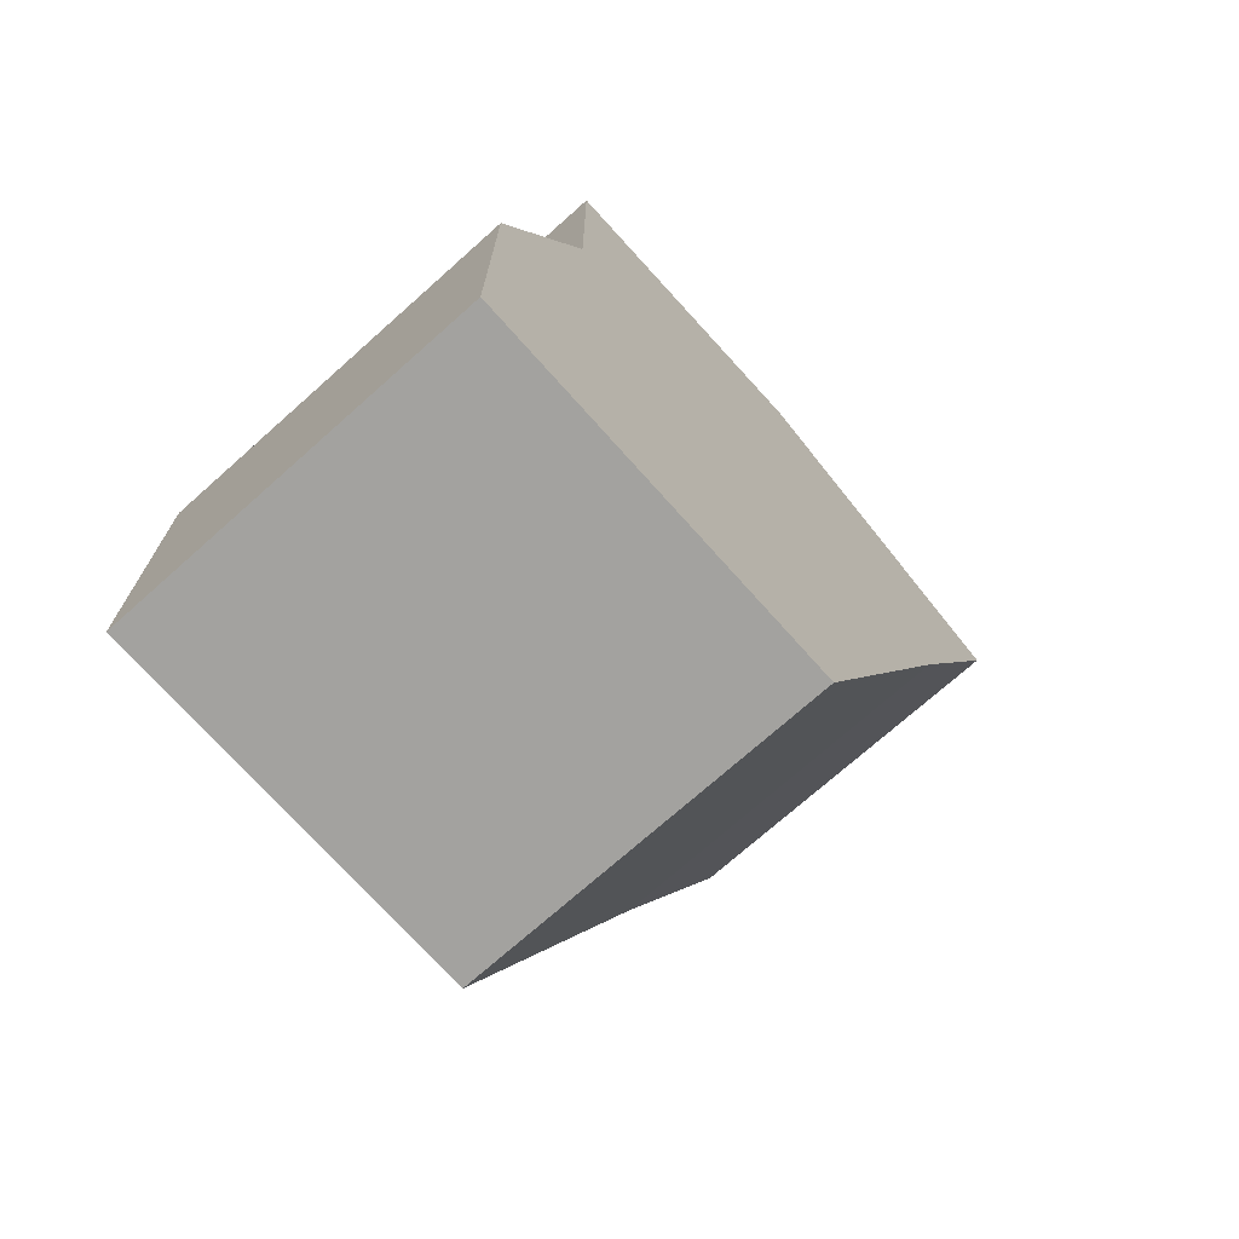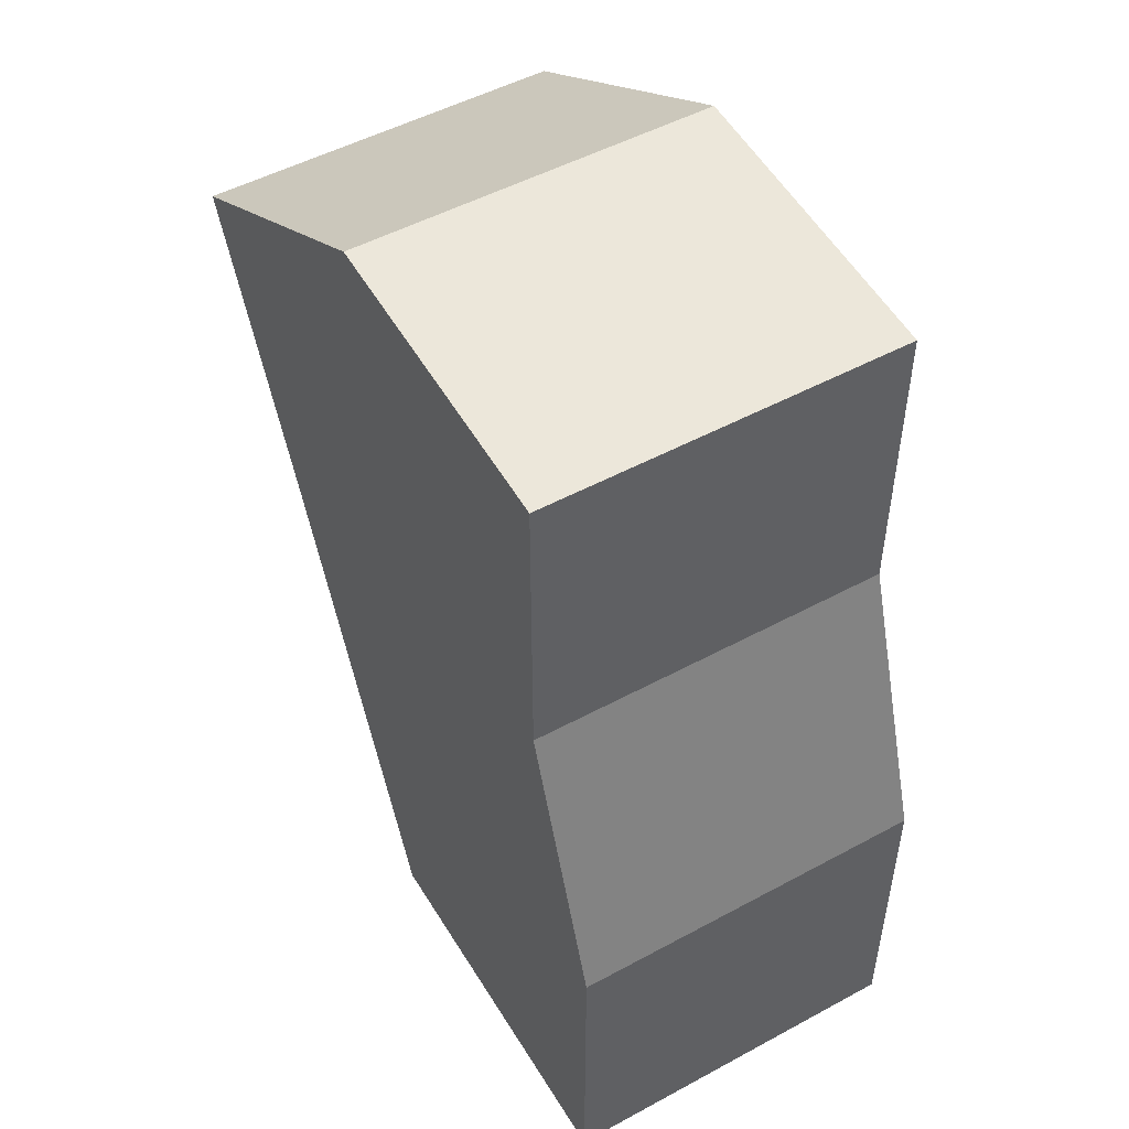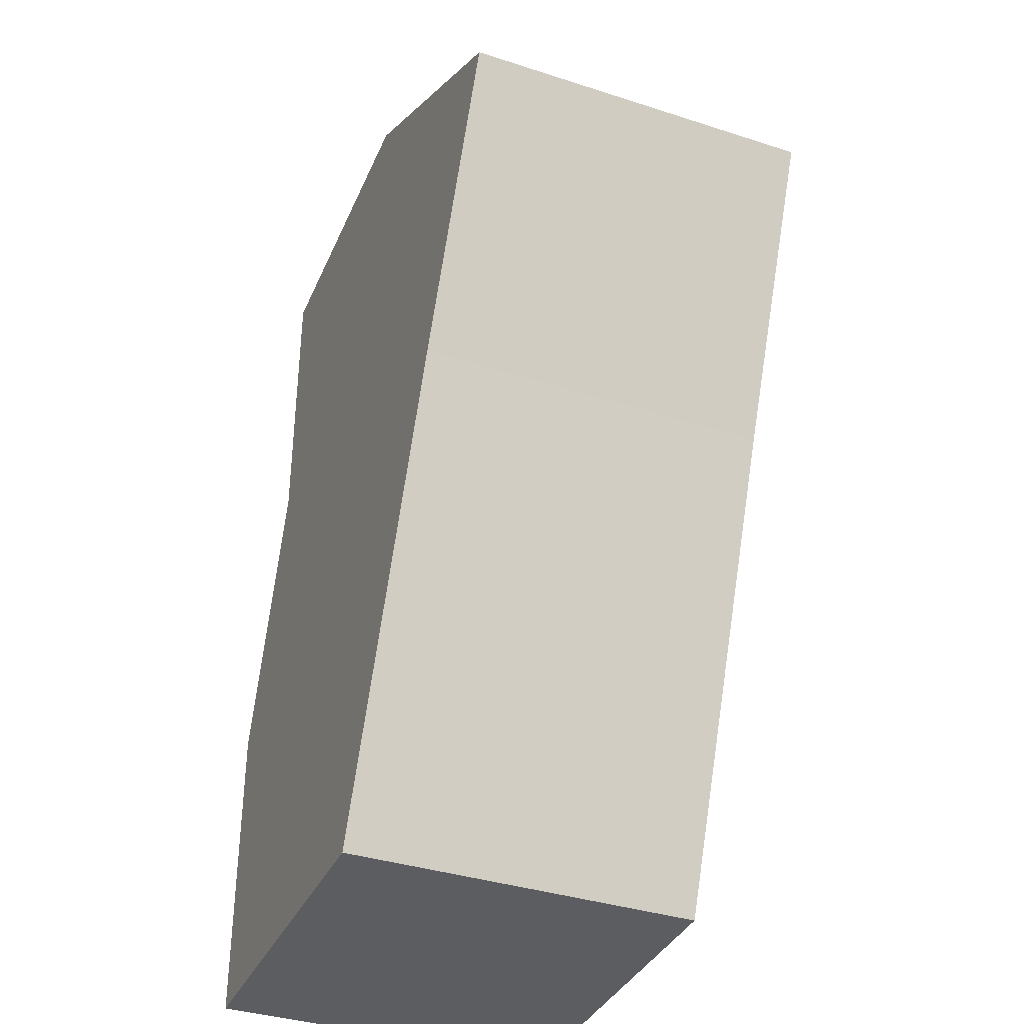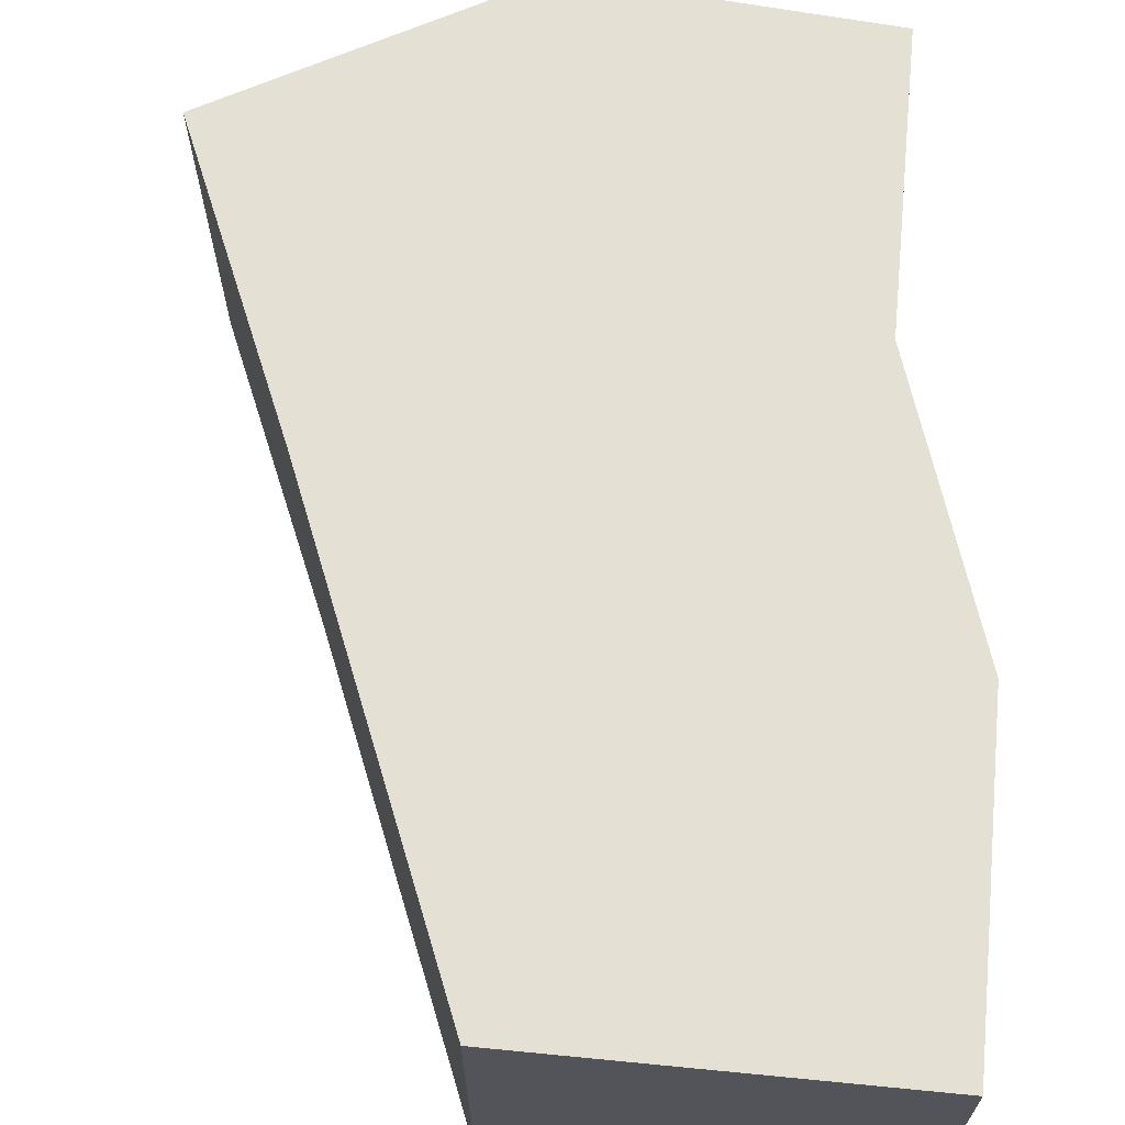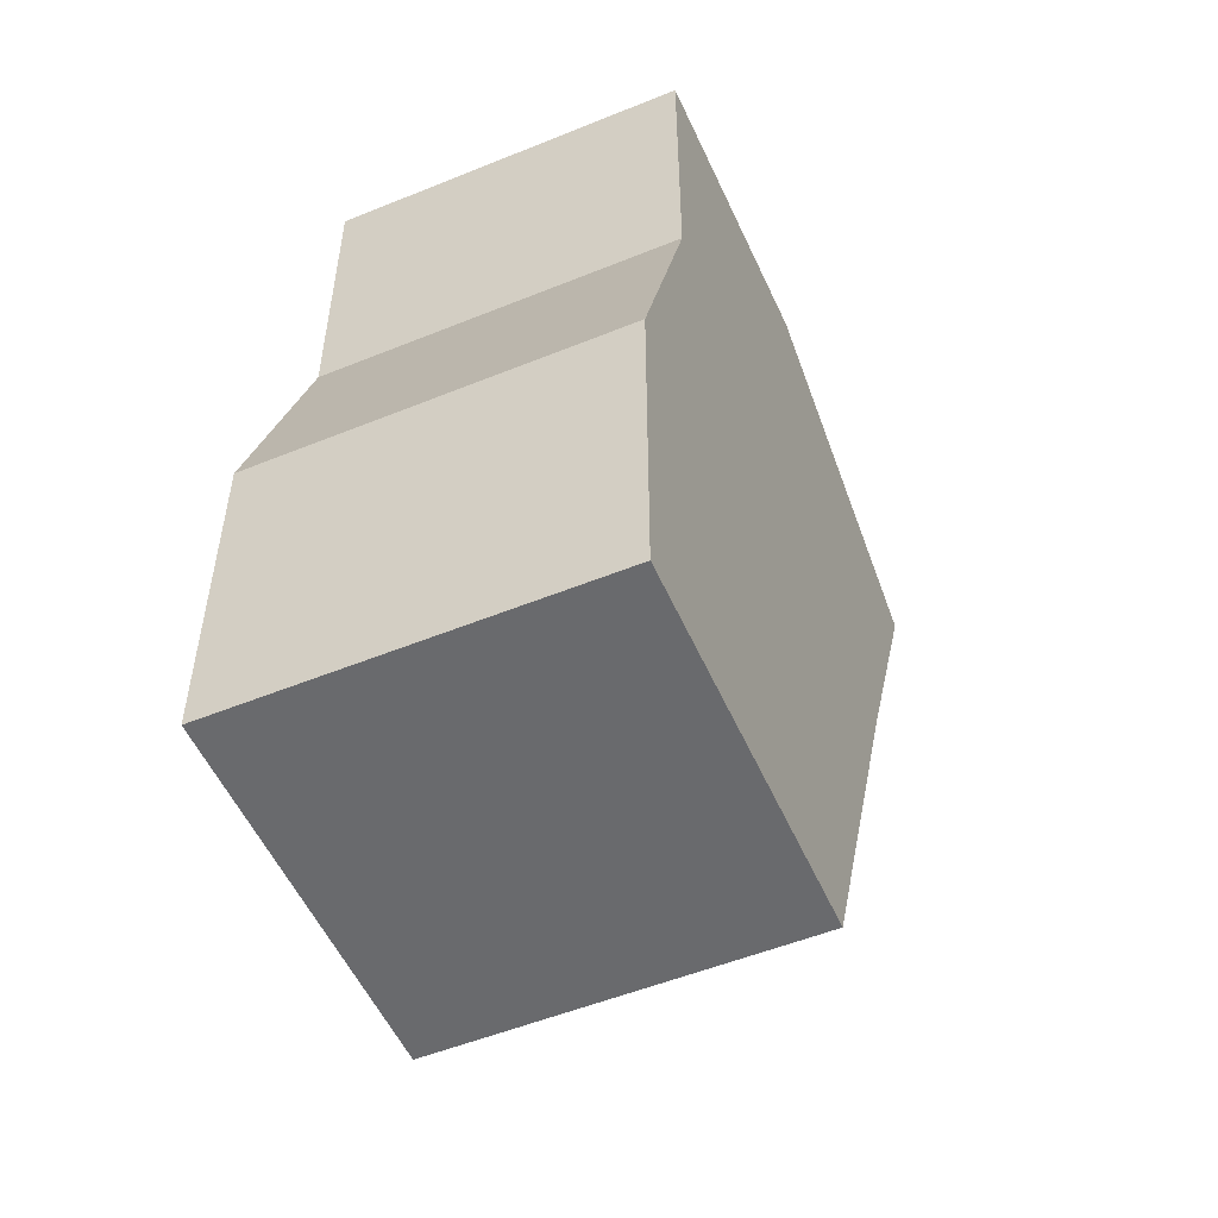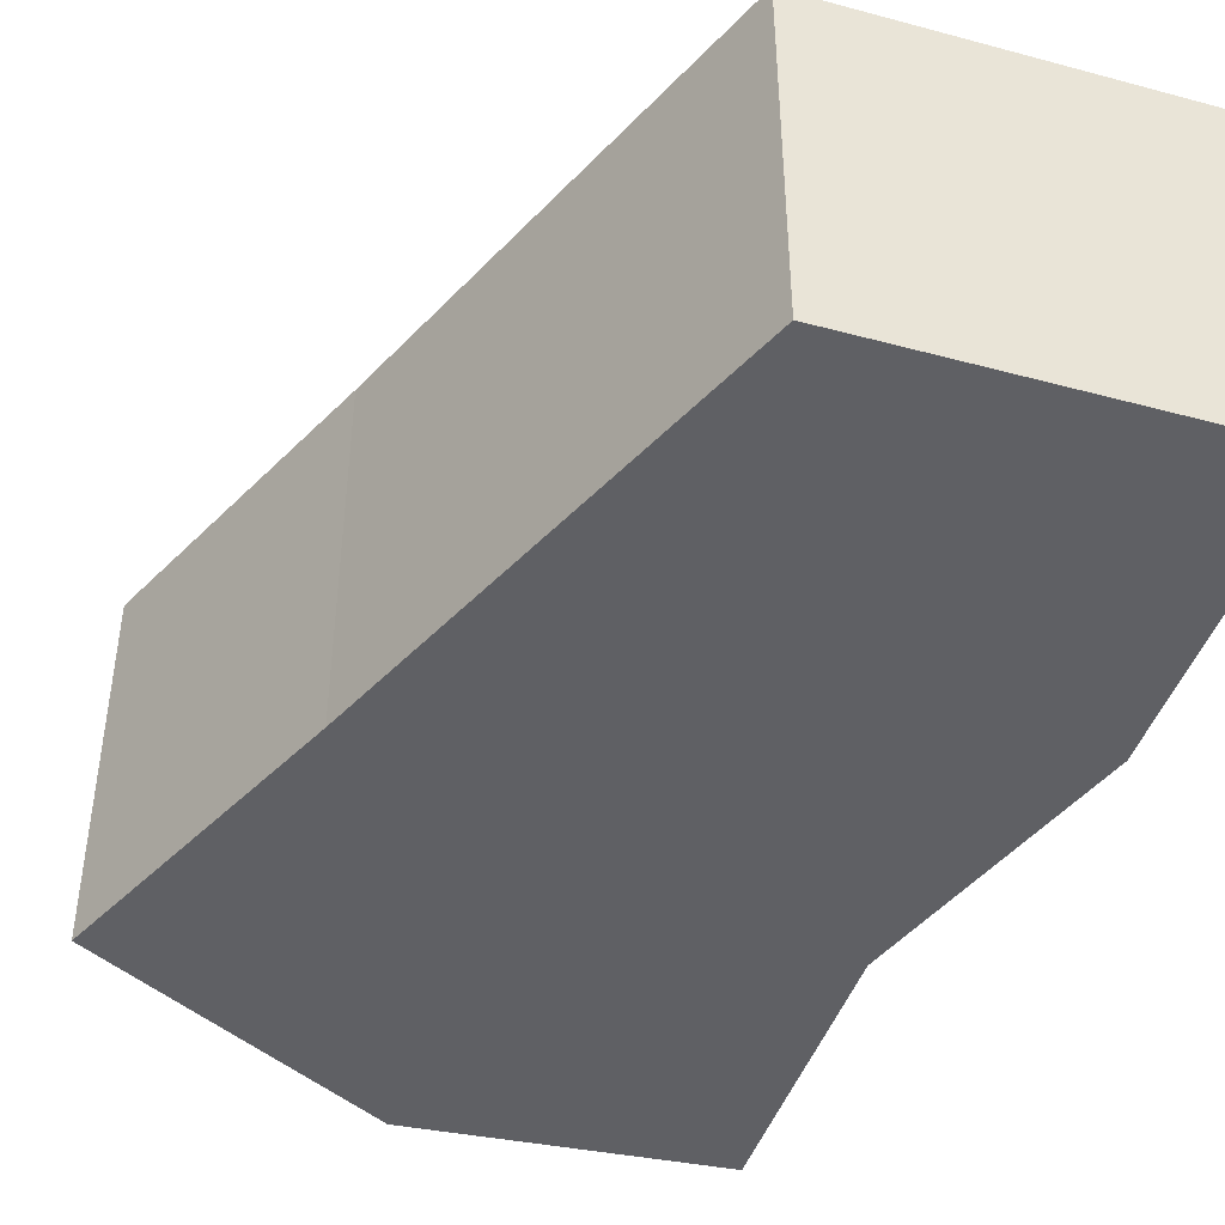
<metadata>
{"format":"obj","ext":"obj","renderer":"f3d","projection":"perspective","resolution":1024,"background":"white","views":[{"elev":-72.4,"azim":131.7,"up":"+Y"},{"elev":50.6,"azim":59.4,"up":"+Y"},{"elev":-36.9,"azim":-112.7,"up":"+Y"},{"elev":66.1,"azim":5.6,"up":"+Z"},{"elev":-53.1,"azim":113.5,"up":"+Y"},{"elev":-44.0,"azim":-17.5,"up":"+Z"}]}
</metadata>
<code>
g pb_Mesh-145606
v 0.02949 0.01606 0.03286
v -0.07947 0.04441 0.03286
v 0.02949 0.0703 0.03286
v -0.02576 0.07478 0.03286
v -0.07947 0.04441 0.03286
v -0.07947 0.04441 -0.03289
v -0.02576 0.07478 0.03286
v -0.02576 0.07478 -0.03289
v -0.07947 0.04441 -0.03289
v 0.02949 0.01606 -0.03289
v -0.02576 0.07478 -0.03289
v 0.02949 0.0703 -0.03289
v 0.02949 0.01606 -0.03289
v 0.02949 0.01606 0.03286
v 0.02949 0.0703 -0.03289
v 0.02949 0.0703 0.03286
v 0.02949 0.0703 0.03286
v -0.02576 0.07478 0.03286
v 0.02949 0.0703 -0.03289
v -0.02576 0.07478 -0.03289
v 0.04623 -0.09375 -0.03289
v -0.02165 -0.09375 -0.03289
v 0.04623 -0.09375 0.03286
v -0.02165 -0.09375 0.03286
v 0.04623 -0.03555 -0.03289
v -0.05596 -0.01019 -0.03289
v 0.02949 0.01606 0.03286
v 0.02949 0.01606 -0.03289
v 0.04623 -0.03555 0.03286
v 0.04623 -0.03555 -0.03289
v -0.07947 0.04441 -0.03289
v -0.07947 0.04441 0.03286
v -0.05596 -0.01019 -0.03289
v -0.05596 -0.01019 0.03286
v -0.05596 -0.01019 0.03286
v 0.04623 -0.03555 0.03286
v 0.04623 -0.09375 -0.03289
v -0.02165 -0.09375 -0.03289
v 0.04623 -0.03555 0.03286
v 0.04623 -0.03555 -0.03289
v 0.04623 -0.09375 0.03286
v 0.04623 -0.09375 -0.03289
v -0.05596 -0.01019 -0.03289
v -0.05596 -0.01019 0.03286
v -0.02165 -0.09375 -0.03289
v -0.02165 -0.09375 0.03286
v -0.02165 -0.09375 0.03286
v 0.04623 -0.09375 0.03286
g pb_Mesh-145606_0
f 3 2 1
f 3 4 2
f 7 6 5
f 7 8 6
f 11 10 9
f 11 12 10
f 15 14 13
f 15 16 14
f 19 18 17
f 19 20 18
f 23 22 21
f 23 24 22
f 25 9 10
f 25 26 9
f 29 28 27
f 29 30 28
f 33 32 31
f 33 34 32
f 35 1 2
f 35 36 1
f 37 26 25
f 37 38 26
f 41 40 39
f 41 42 40
f 45 44 43
f 45 46 44
f 47 36 35
f 47 48 36

</code>
